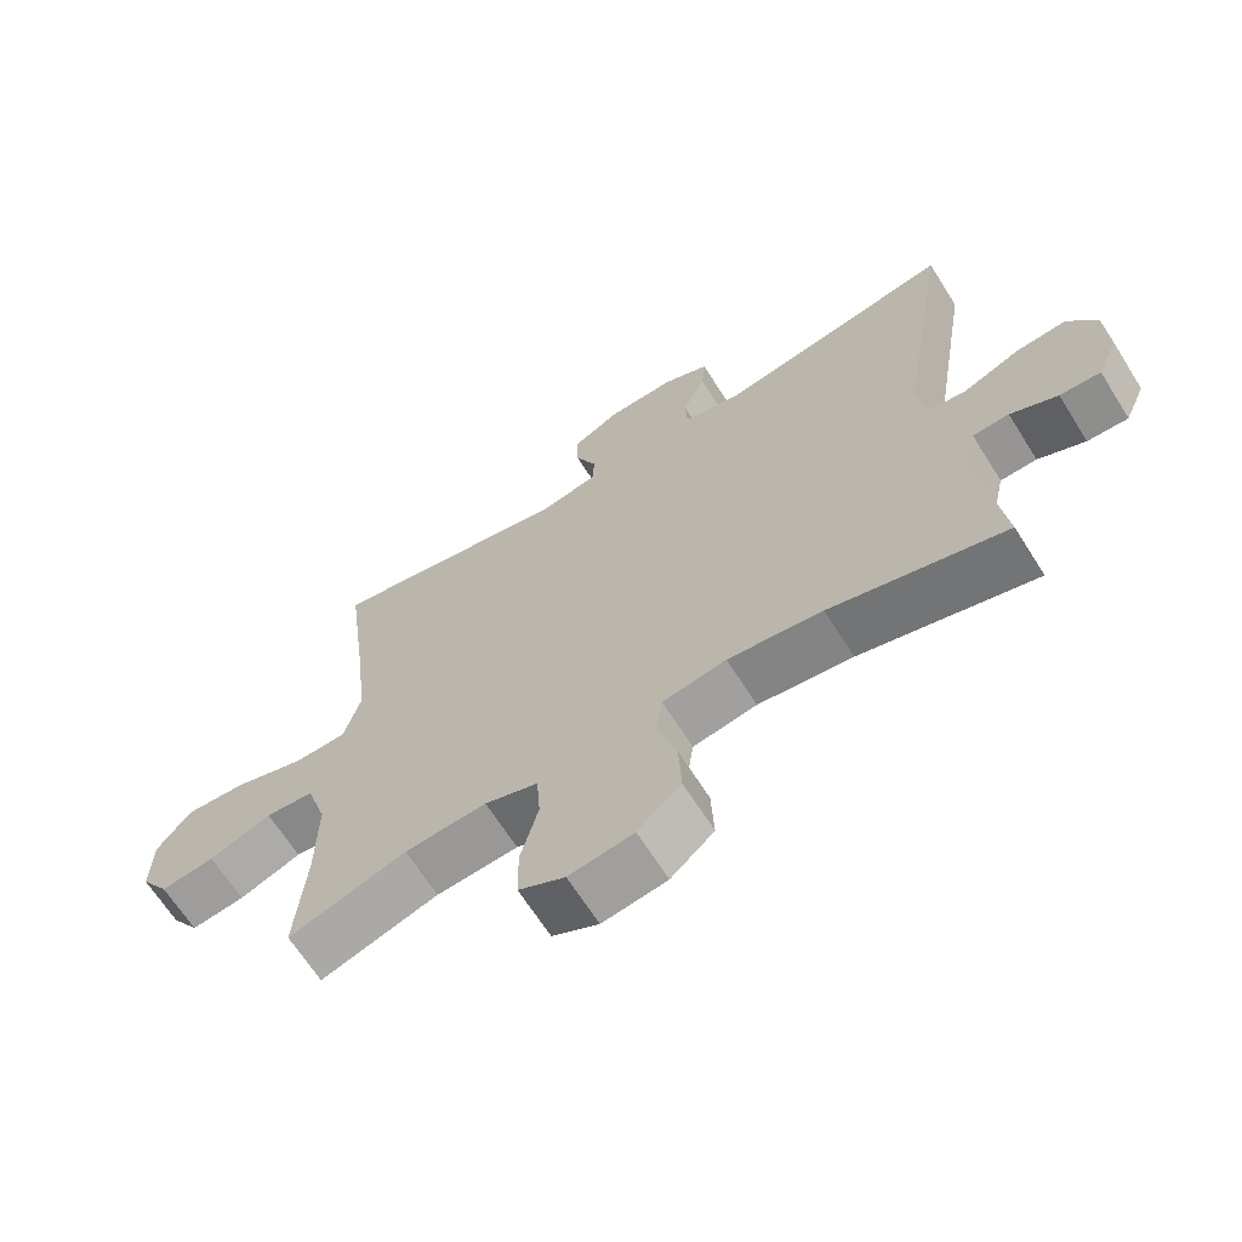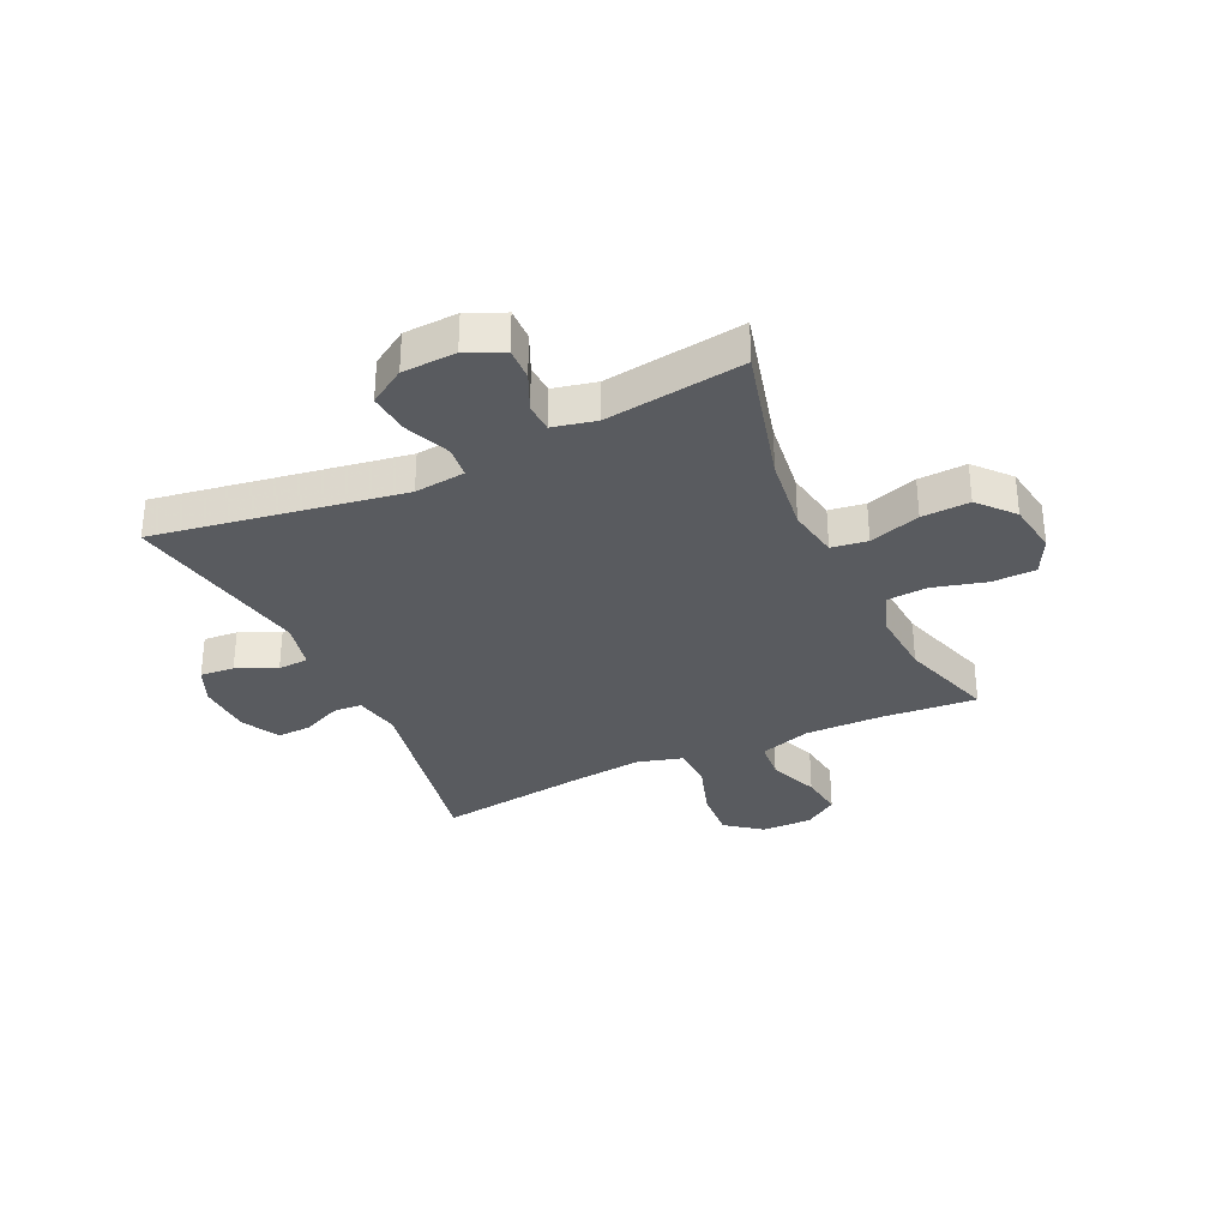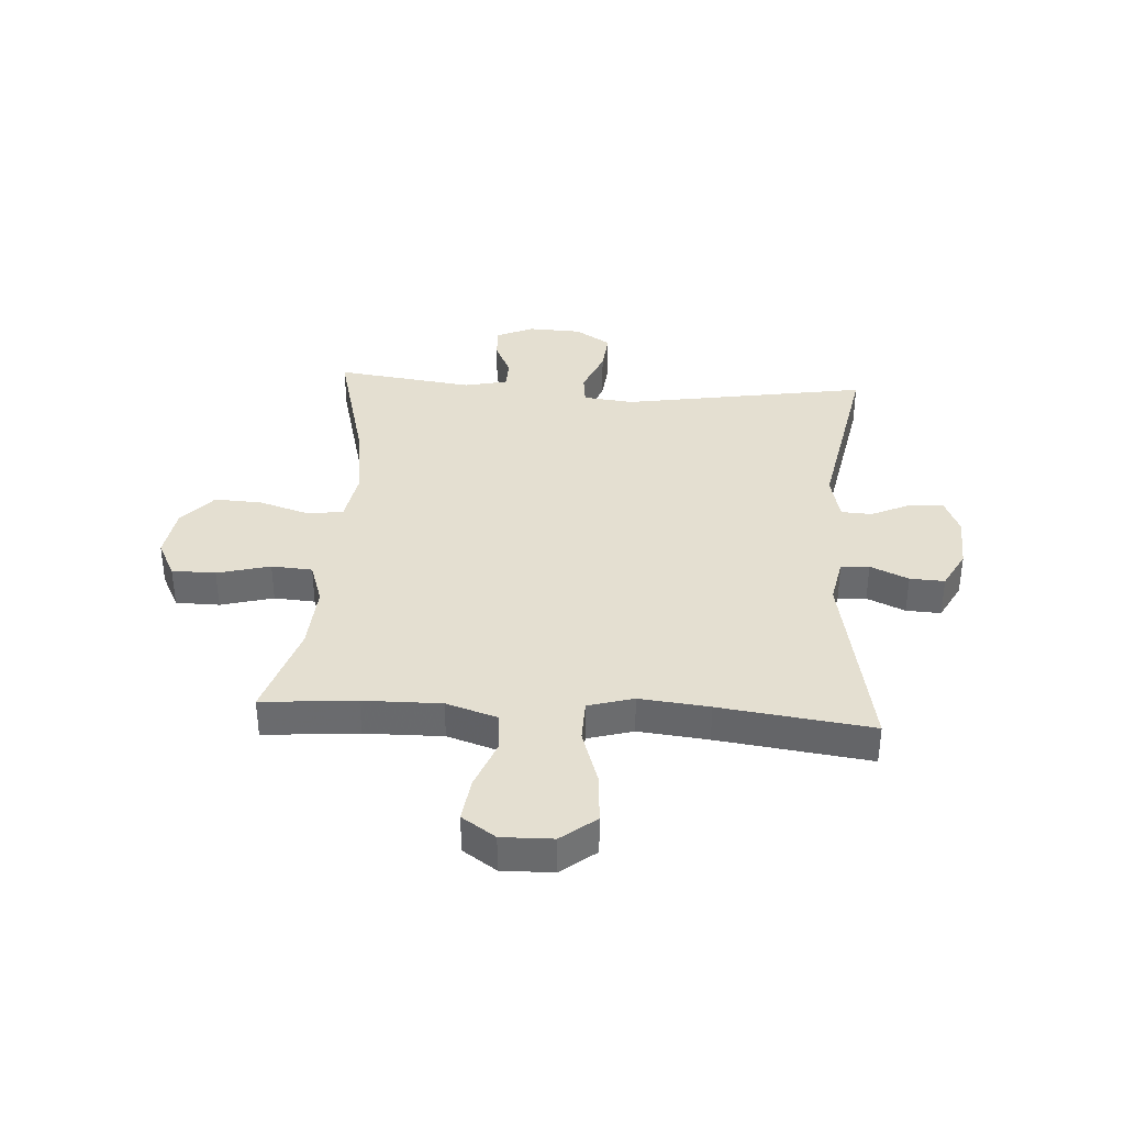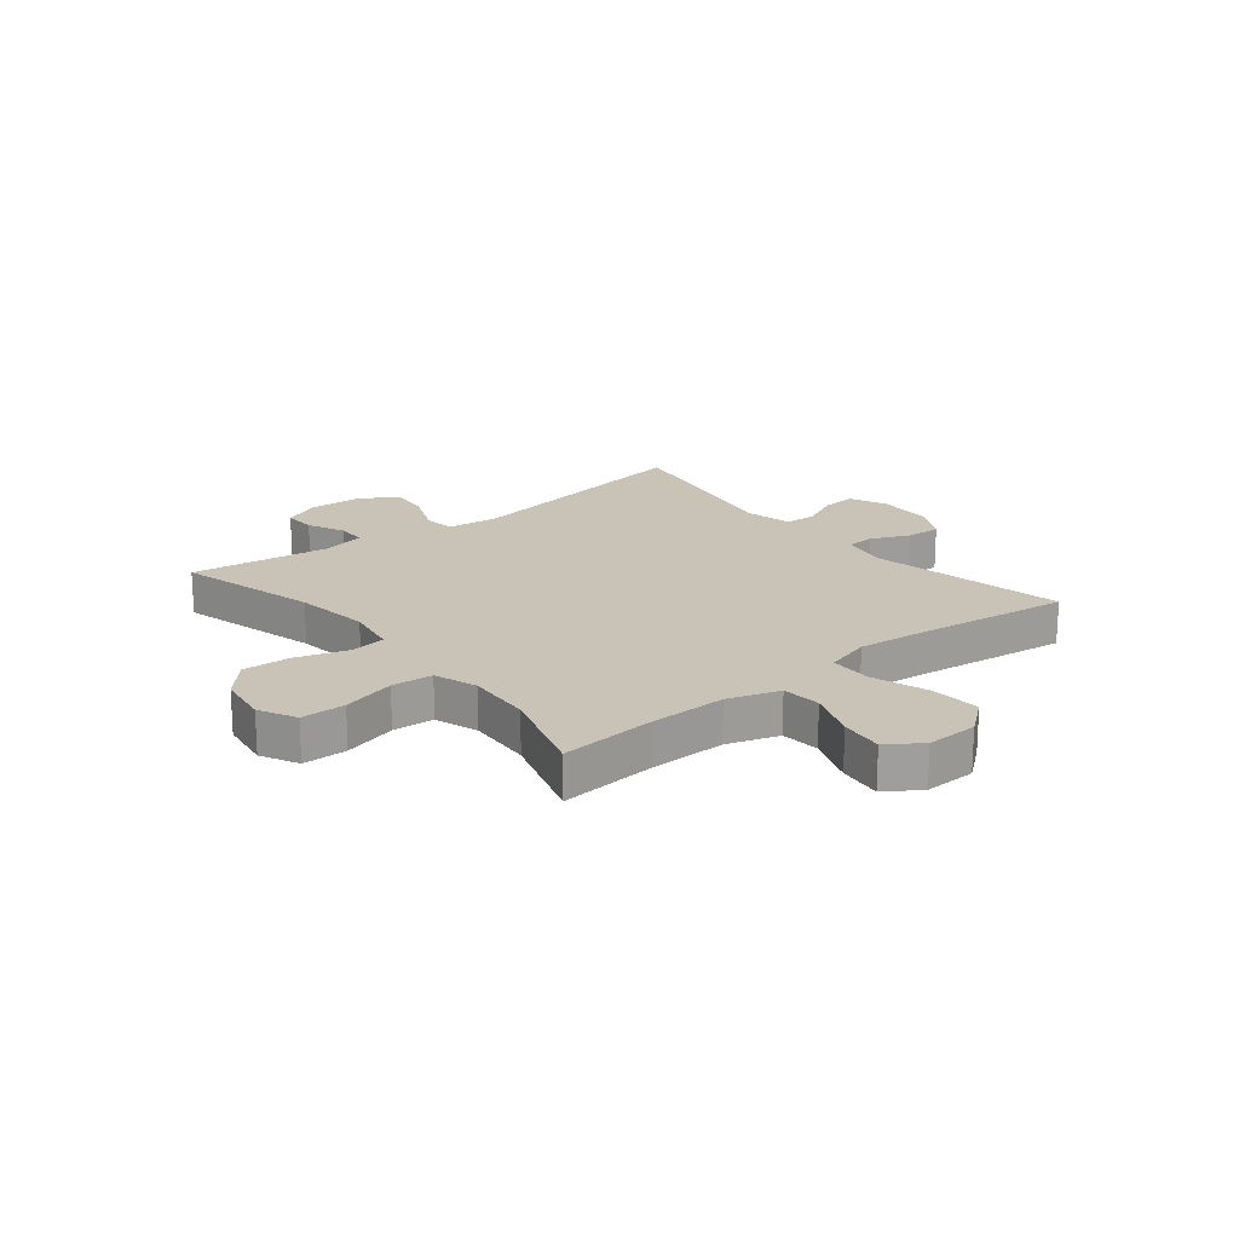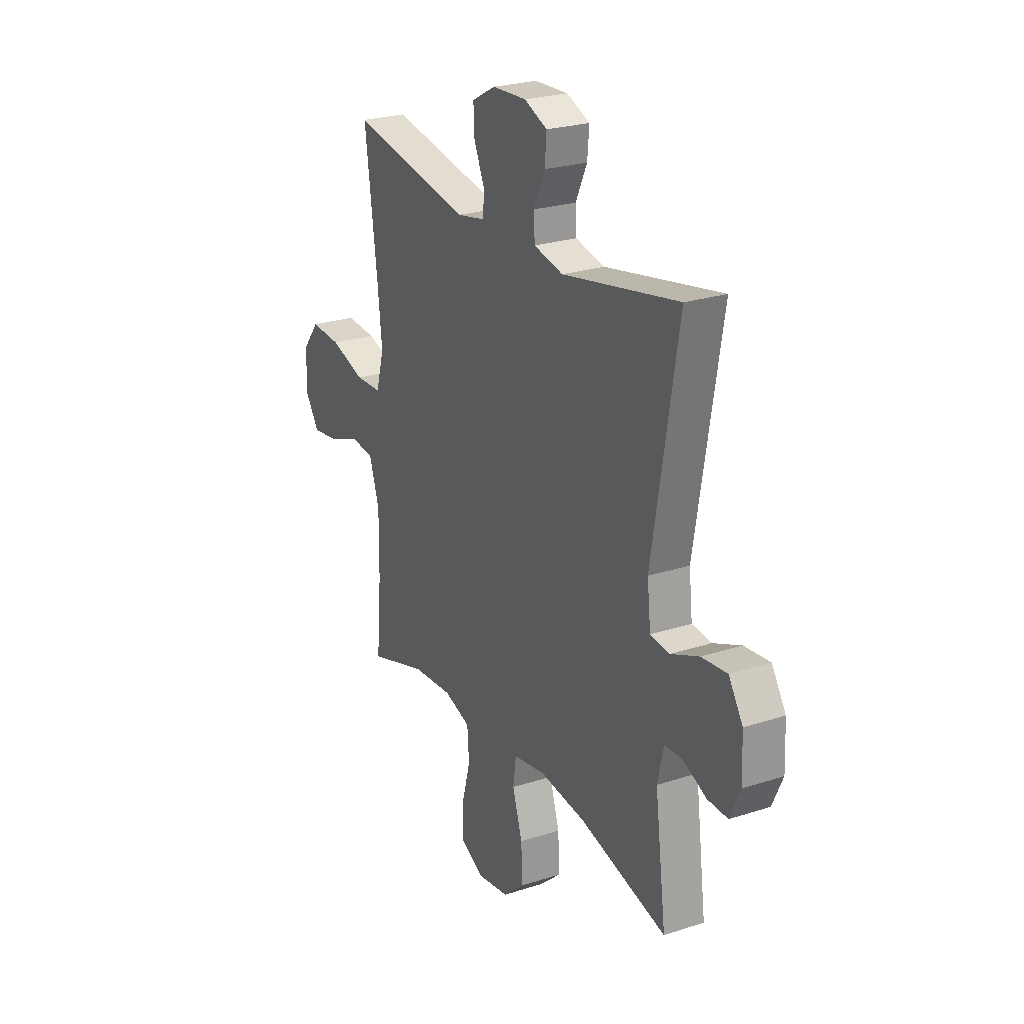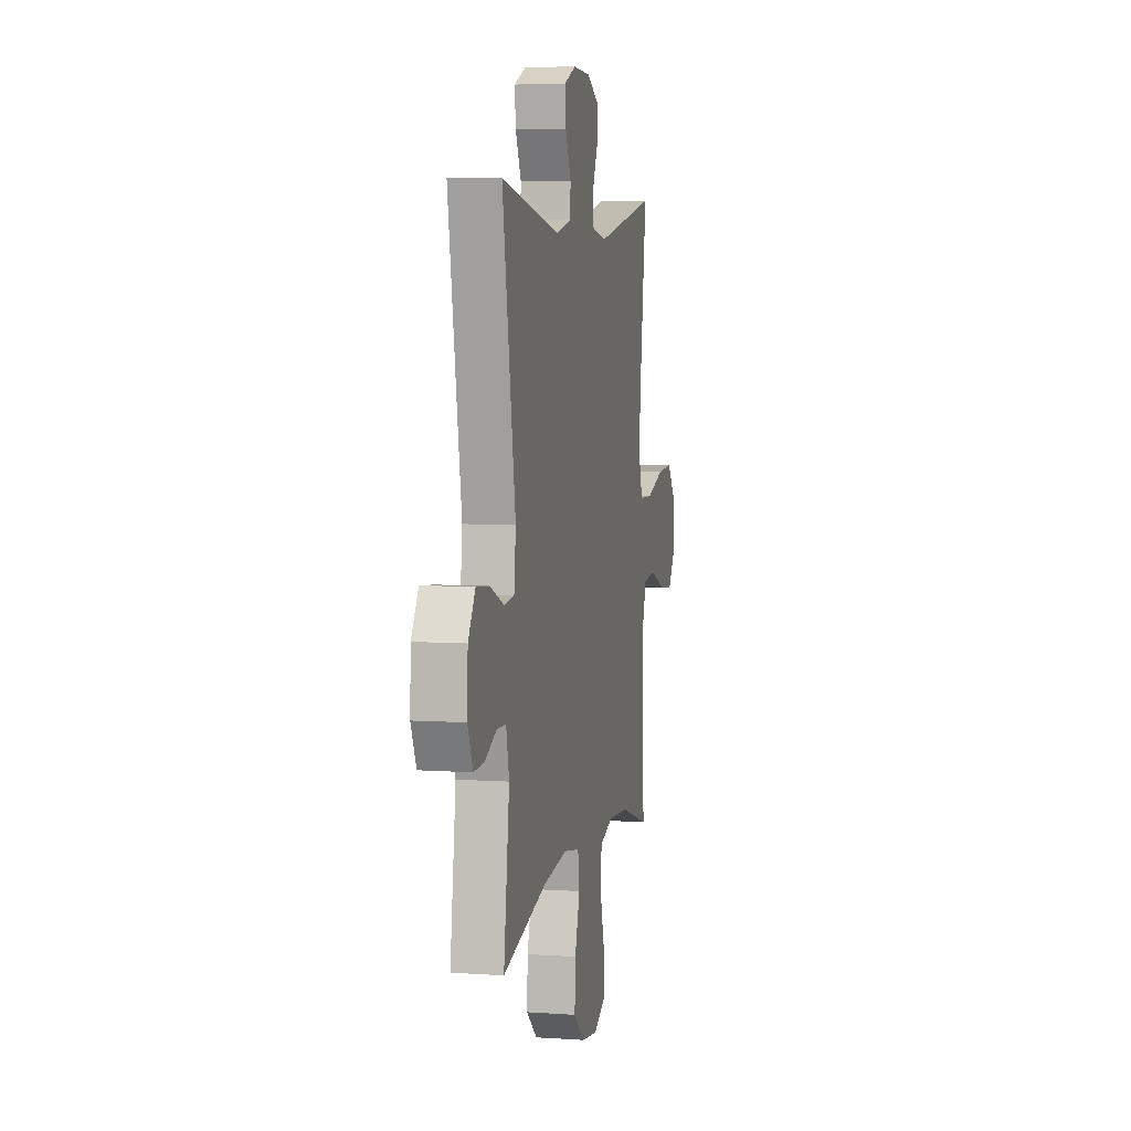
<metadata>
{"format":"obj","ext":"obj","renderer":"f3d","projection":"perspective","resolution":1024,"background":"white","views":[{"elev":-66.1,"azim":32.2,"up":"+Z"},{"elev":-32.7,"azim":115.1,"up":"+Y"},{"elev":36.8,"azim":-86.3,"up":"+Y"},{"elev":19.5,"azim":-129.0,"up":"+Y"},{"elev":24.7,"azim":62.0,"up":"+Z"},{"elev":6.0,"azim":101.8,"up":"+Z"}]}
</metadata>
<code>
v -0.5 0.07 -0.5
v -0.486 0.07 -0.334
v -0.484 0.07 -0.197
v -0.513 0.07 -0.107
v -0.581 0.07 -0.101
v -0.669 0.07 -0.135
v -0.745 0.07 -0.145
v -0.785 0.07 -0.086
v -0.783 0.07 0.004
v -0.735 0.07 0.065
v -0.648 0.07 0.059
v -0.549 0.07 0.027
v -0.475 0.07 0.029
v -0.452 0.07 0.109
v -0.465 0.07 0.232
v -0.5 0.07 0.5
v -0.157 0.07 0.434
v -0.076 0.07 0.45
v -0.073 0.07 0.5
v -0.103 0.07 0.567
v -0.106 0.07 0.628
v -0.039 0.07 0.664
v 0.057 0.07 0.668
v 0.122 0.07 0.64
v 0.117 0.07 0.58
v 0.085 0.07 0.511
v 0.088 0.07 0.457
v 0.171 0.07 0.438
v 0.5 0.07 0.5
v 0.428 0.07 0.066
v 0.438 0.07 -0.023
v 0.493 0.07 -0.029
v 0.572 0.07 0.004
v 0.644 0.07 0.011
v 0.684 0.07 -0.052
v 0.688 0.07 -0.146
v 0.659 0.07 -0.211
v 0.602 0.07 -0.209
v 0.536 0.07 -0.179
v 0.485 0.07 -0.181
v 0.468 0.07 -0.257
v 0.5 0.07 -0.5
v 0.254 0.07 -0.436
v 0.121 0.07 -0.419
v 0.031 0.07 -0.435
v 0.022 0.07 -0.498
v 0.05 0.07 -0.587
v 0.054 0.07 -0.671
v -0.007 0.07 -0.725
v -0.098 0.07 -0.739
v -0.163 0.07 -0.706
v -0.164 0.07 -0.629
v -0.139 0.07 -0.536
v -0.144 0.07 -0.464
v -0.219 0.07 -0.439
v -0.334 0.07 -0.447
v -0.5 0 -0.5
v -0.486 0 -0.334
v -0.484 0 -0.197
v -0.513 0 -0.107
v -0.581 0 -0.101
v -0.669 0 -0.135
v -0.745 0 -0.145
v -0.785 0 -0.086
v -0.783 0 0.004
v -0.735 0 0.065
v -0.648 0 0.059
v -0.549 0 0.027
v -0.475 0 0.029
v -0.452 0 0.109
v -0.465 0 0.232
v -0.5 0 0.5
v -0.157 0 0.434
v -0.076 0 0.45
v -0.073 0 0.5
v -0.103 0 0.567
v -0.106 0 0.628
v -0.039 0 0.664
v 0.057 0 0.668
v 0.122 0 0.64
v 0.117 0 0.58
v 0.085 0 0.511
v 0.088 0 0.457
v 0.171 0 0.438
v 0.5 0 0.5
v 0.428 0 0.066
v 0.438 0 -0.023
v 0.493 0 -0.029
v 0.572 0 0.004
v 0.644 0 0.011
v 0.684 0 -0.052
v 0.688 0 -0.146
v 0.659 0 -0.211
v 0.602 0 -0.209
v 0.536 0 -0.179
v 0.485 0 -0.181
v 0.468 0 -0.257
v 0.5 0 -0.5
v 0.254 0 -0.436
v 0.121 0 -0.419
v 0.031 0 -0.435
v 0.022 0 -0.498
v 0.05 0 -0.587
v 0.054 0 -0.671
v -0.007 0 -0.725
v -0.098 0 -0.739
v -0.163 0 -0.706
v -0.164 0 -0.629
v -0.139 0 -0.536
v -0.144 0 -0.464
v -0.219 0 -0.439
v -0.334 0 -0.447
f 50 51 52 53
f 50 53 54
f 49 50 54
f 46 47 48 49
f 46 49 54
f 45 46 54 55
f 41 42 43
f 40 41 43 44
f 36 37 38 39
f 36 39 40
f 35 36 40
f 32 33 34 35
f 31 32 35 40
f 28 29 30
f 27 28 30 31
f 23 24 25 26
f 23 26 27
f 22 23 27
f 19 20 21 22
f 18 19 22 27
f 17 18 27 31
f 15 16 17 31
f 9 10 11 12
f 9 12 13
f 8 9 13
f 5 6 7 8
f 5 8 13
f 4 5 13
f 3 4 13 14
f 56 1 2
f 55 56 2 3
f 14 15 31 40
f 40 44 45 55
f 3 14 40 55
f 109 108 107 106
f 110 109 106
f 110 106 105
f 105 104 103 102
f 110 105 102
f 111 110 102 101
f 99 98 97
f 100 99 97 96
f 95 94 93 92
f 96 95 92
f 96 92 91
f 91 90 89 88
f 96 91 88 87
f 86 85 84
f 87 86 84 83
f 82 81 80 79
f 83 82 79
f 83 79 78
f 78 77 76 75
f 83 78 75 74
f 87 83 74 73
f 87 73 72 71
f 68 67 66 65
f 69 68 65
f 69 65 64
f 64 63 62 61
f 69 64 61
f 69 61 60
f 70 69 60 59
f 58 57 112
f 59 58 112 111
f 96 87 71 70
f 111 101 100 96
f 111 96 70 59
f 1 57 58 2
f 2 58 59 3
f 3 59 60 4
f 4 60 61 5
f 5 61 62 6
f 6 62 63 7
f 7 63 64 8
f 8 64 65 9
f 9 65 66 10
f 10 66 67 11
f 11 67 68 12
f 12 68 69 13
f 13 69 70 14
f 14 70 71 15
f 15 71 72 16
f 16 72 73 17
f 17 73 74 18
f 18 74 75 19
f 19 75 76 20
f 20 76 77 21
f 21 77 78 22
f 22 78 79 23
f 23 79 80 24
f 24 80 81 25
f 25 81 82 26
f 26 82 83 27
f 27 83 84 28
f 28 84 85 29
f 29 85 86 30
f 30 86 87 31
f 31 87 88 32
f 32 88 89 33
f 33 89 90 34
f 34 90 91 35
f 35 91 92 36
f 36 92 93 37
f 37 93 94 38
f 38 94 95 39
f 39 95 96 40
f 40 96 97 41
f 41 97 98 42
f 42 98 99 43
f 43 99 100 44
f 44 100 101 45
f 45 101 102 46
f 46 102 103 47
f 47 103 104 48
f 48 104 105 49
f 49 105 106 50
f 50 106 107 51
f 51 107 108 52
f 52 108 109 53
f 53 109 110 54
f 54 110 111 55
f 55 111 112 56
f 56 112 57 1

</code>
